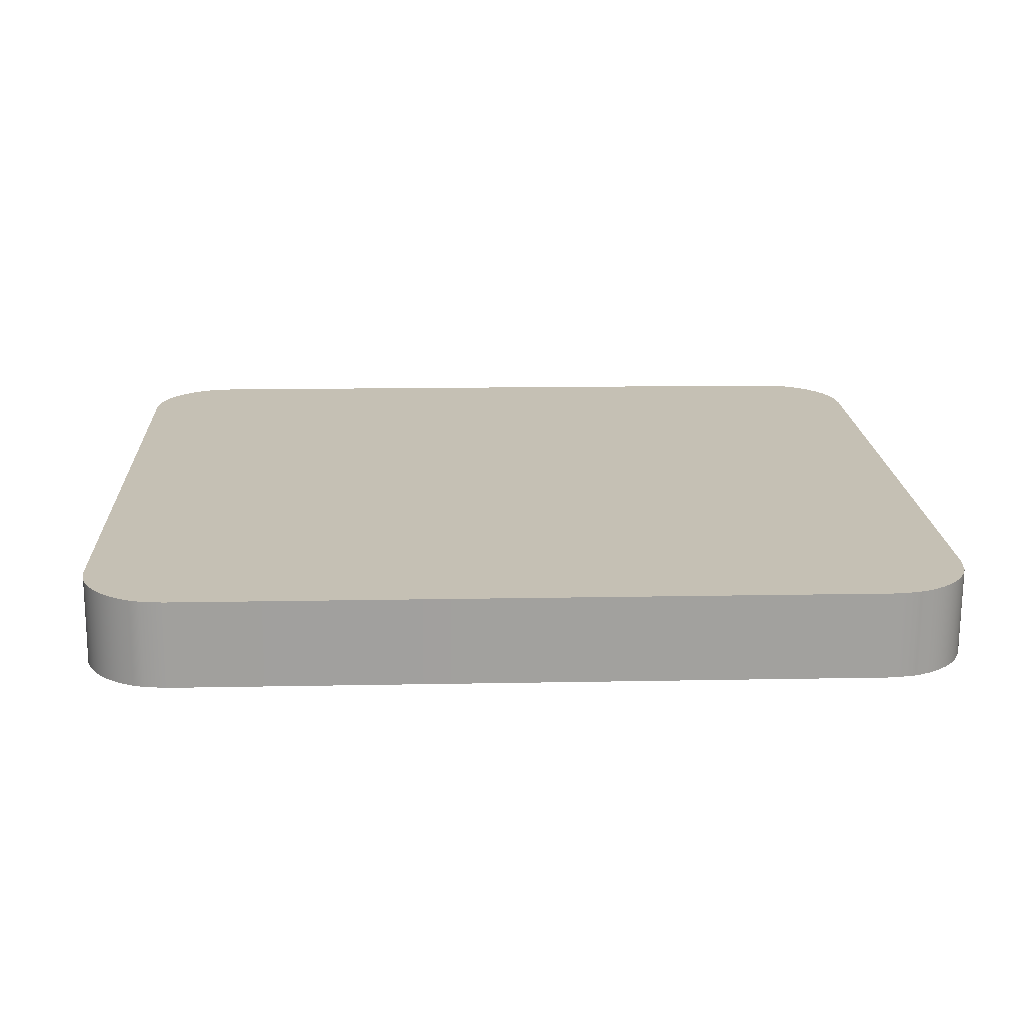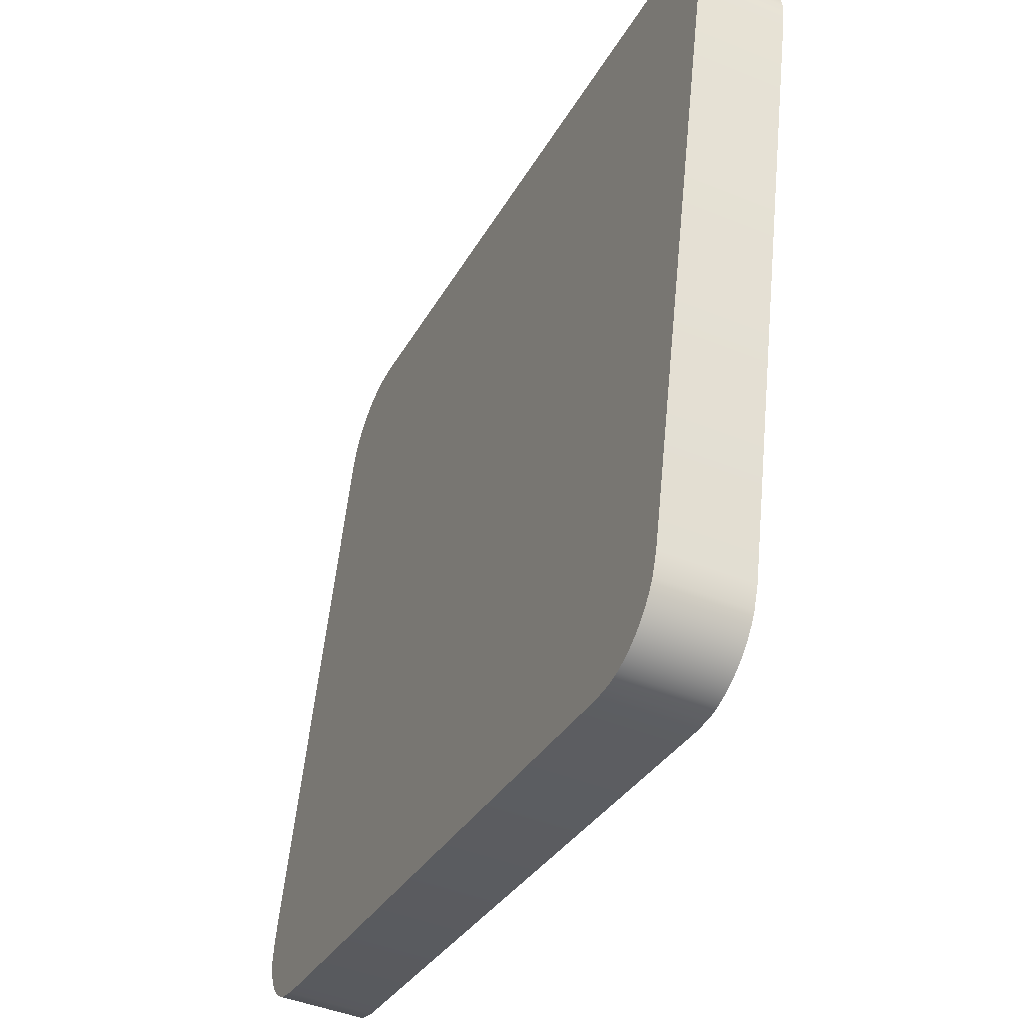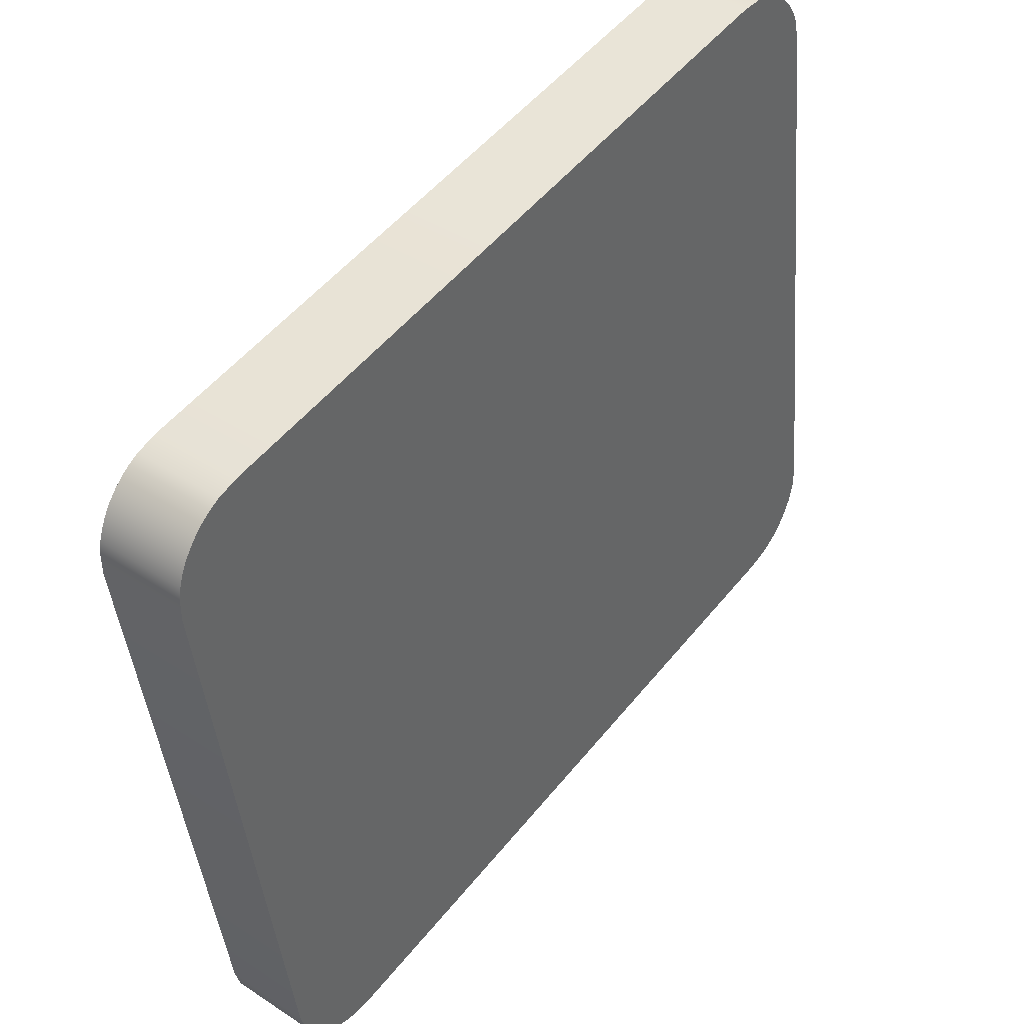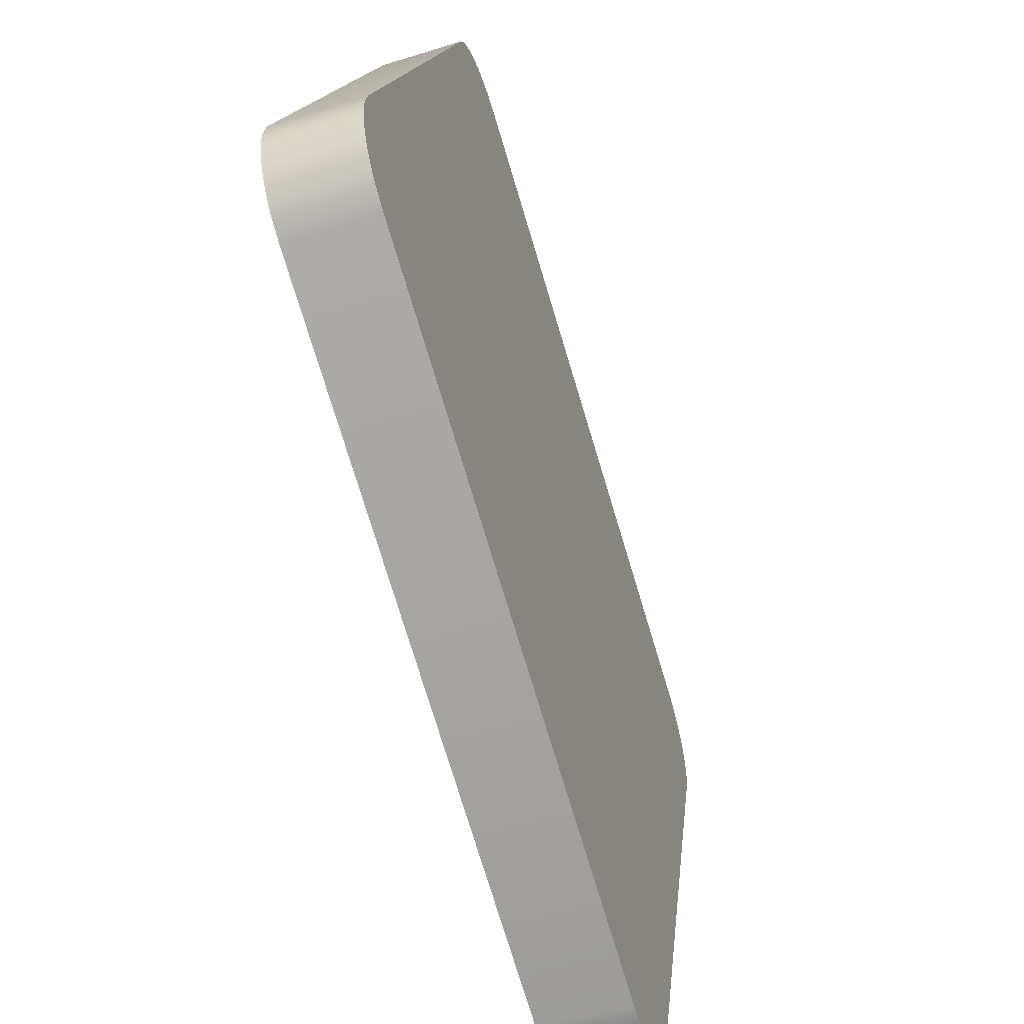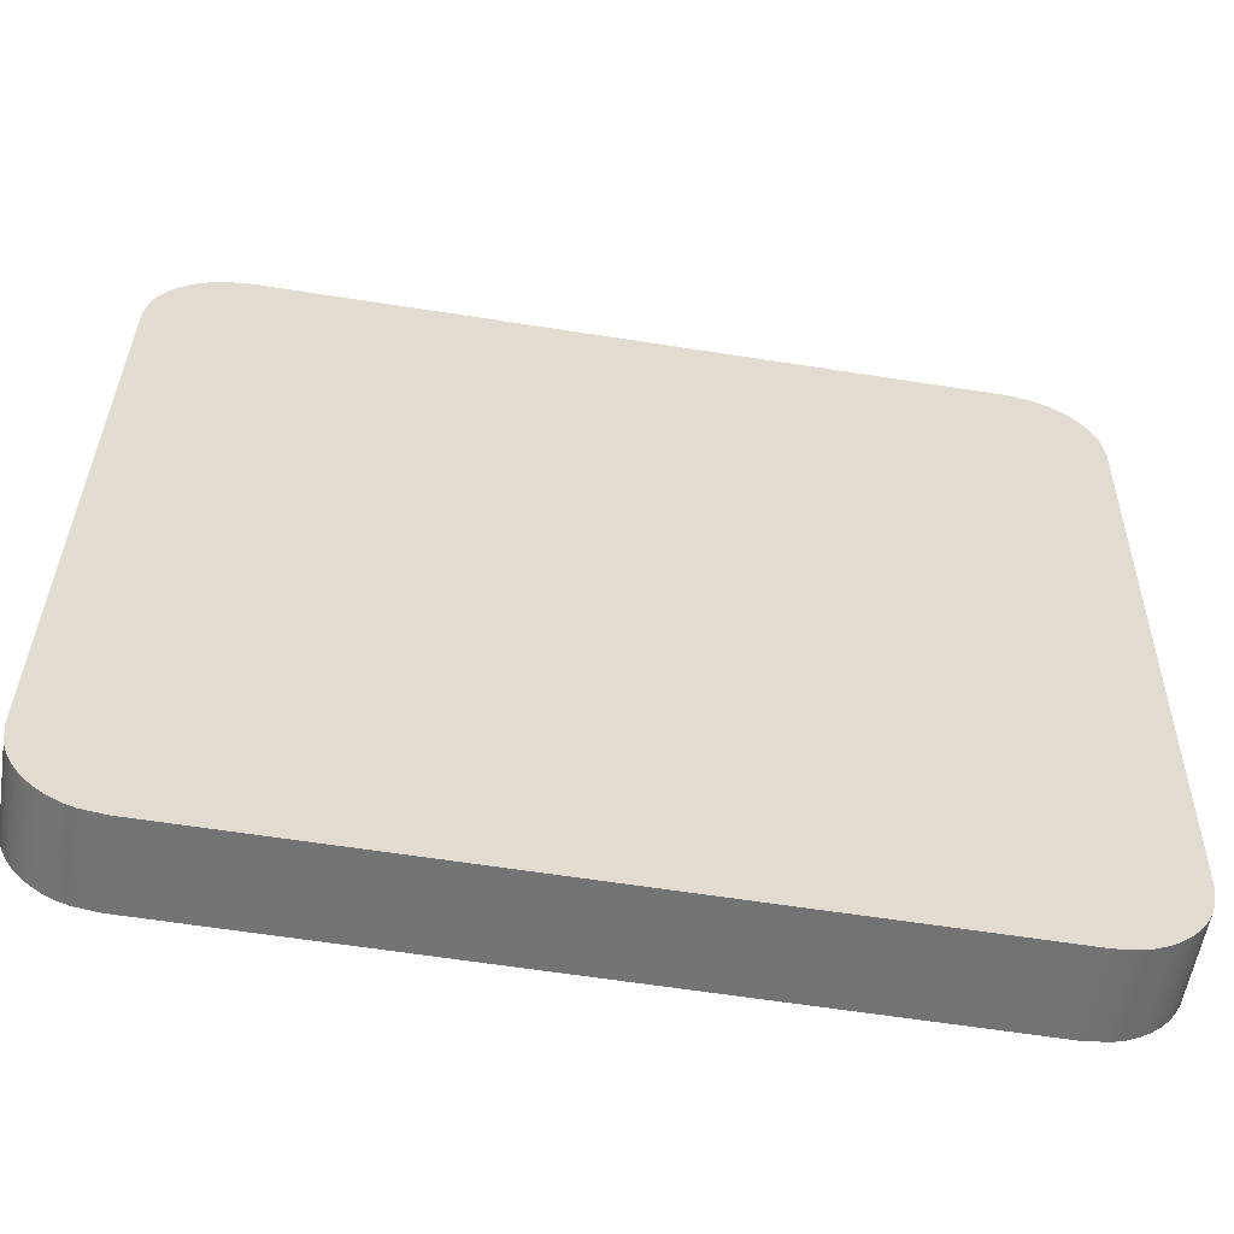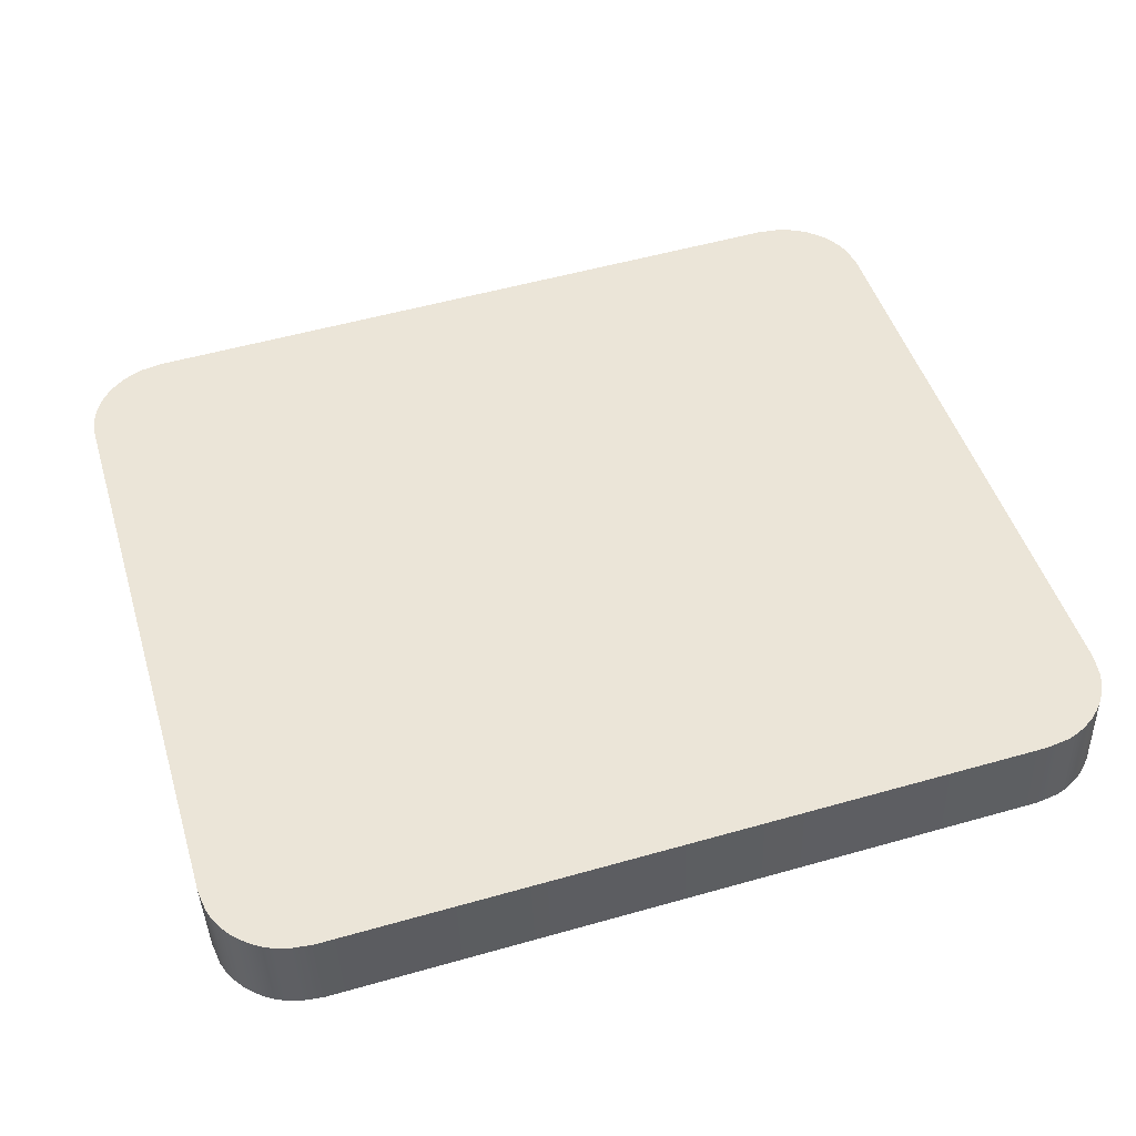
<metadata>
{"format":"obj","ext":"obj","renderer":"f3d","projection":"perspective","resolution":1024,"background":"white","views":[{"elev":12.2,"azim":-2.8,"up":"+Y"},{"elev":-31.7,"azim":-114.1,"up":"+Z"},{"elev":51.7,"azim":127.6,"up":"+Z"},{"elev":-76.4,"azim":-73.1,"up":"+Z"},{"elev":-62.2,"azim":-9.0,"up":"+Z"},{"elev":53.9,"azim":163.2,"up":"+Y"}]}
</metadata>
<code>
o Normal_Key26/Normal_Key/mesh28/mesh28-geometry#mesh28-geometry
v 0.6391 0.02419 0.06214
v 0.6387 0.03221 -0.01284
v 0.6387 0.02448 0.05946
v 0.6391 0.03249 -0.01551
v 0.6387 0.01415 0.05836
v 0.6391 0.01387 0.06103
v 0.6395 0.02406 0.06341
v 0.6391 0.02216 -0.01661
v 0.6387 0.02188 -0.01394
v 0.6395 0.01373 0.06231
v 0.6395 0.03263 -0.01679
v 0.6395 0.0223 -0.01789
v 0.6401 0.0136 0.06352
v 0.6401 0.02393 0.06463
v 0.6401 0.02243 -0.0191
v 0.6401 0.03276 -0.018
v 0.6409 0.01348 0.06465
v 0.6409 0.02255 -0.02023
v 0.6409 0.02381 0.06575
v 0.6409 0.03288 -0.01912
v 0.6418 0.01337 0.06566
v 0.6418 0.02266 -0.02124
v 0.6418 0.0237 0.06677
v 0.6418 0.03299 -0.02014
v 0.6428 0.01328 0.06655
v 0.6428 0.02275 -0.02213
v 0.6428 0.0236 0.06766
v 0.6428 0.03308 -0.02103
v 0.6439 0.02352 0.06841
v 0.6439 0.02283 -0.02288
v 0.6439 0.0132 0.0673
v 0.6439 0.03316 -0.02178
v 0.6451 0.02346 0.069
v 0.6451 0.0229 -0.02348
v 0.6451 0.01313 0.0679
v 0.6451 0.03323 -0.02238
v 0.6464 0.02341 0.06944
v 0.6464 0.02294 -0.02392
v 0.6464 0.01308 0.06833
v 0.6464 0.03327 -0.02281
v 0.6491 0.01305 0.06869
v 0.6491 0.02298 -0.02427
v 0.6491 0.02338 0.06979
v 0.6491 0.03331 -0.02317
v 0.7322 0.02338 0.06979
v 0.7322 0.02298 -0.02427
v 0.7322 0.01305 0.06869
v 0.7322 0.03331 -0.02317
v 0.7349 0.02341 0.06944
v 0.7349 0.02294 -0.02392
v 0.7349 0.01308 0.06833
v 0.7349 0.03327 -0.02281
v 0.7362 0.02346 0.069
v 0.7362 0.0229 -0.02348
v 0.7362 0.01313 0.0679
v 0.7362 0.03323 -0.02238
v 0.7374 0.02352 0.06841
v 0.7374 0.02283 -0.02288
v 0.7374 0.0132 0.0673
v 0.7374 0.03316 -0.02178
v 0.7385 0.01328 0.06655
v 0.7385 0.02275 -0.02213
v 0.7385 0.03308 -0.02103
v 0.7385 0.0236 0.06766
v 0.7396 0.0237 0.06677
v 0.7396 0.02266 -0.02124
v 0.7396 0.03299 -0.02014
v 0.7396 0.01337 0.06566
v 0.7404 0.01348 0.06465
v 0.7404 0.03288 -0.01912
v 0.7404 0.02255 -0.02023
v 0.7404 0.02381 0.06575
v 0.7412 0.0136 0.06352
v 0.7412 0.02243 -0.0191
v 0.7412 0.03276 -0.018
v 0.7412 0.02393 0.06463
v 0.7418 0.02406 0.06341
v 0.7418 0.0223 -0.01789
v 0.7418 0.03263 -0.01679
v 0.7418 0.01373 0.06231
v 0.7422 0.02419 0.06214
v 0.7422 0.03249 -0.01551
v 0.7422 0.02216 -0.01661
v 0.7422 0.01387 0.06103
v 0.7426 0.01415 0.05836
v 0.7426 0.03221 -0.01284
v 0.7426 0.02448 0.05946
v 0.7426 0.02188 -0.01394
f 1 2 3
f 2 1 4
f 3 2 1
f 4 1 2
f 2 5 3
f 3 5 2
f 3 6 1
f 1 6 3
f 4 1 7
f 7 1 4
f 8 2 4
f 4 2 8
f 5 2 9
f 9 2 5
f 6 3 5
f 5 3 6
f 10 1 6
f 6 1 10
f 1 10 7
f 7 10 1
f 4 7 11
f 11 7 4
f 2 8 9
f 9 8 2
f 11 8 4
f 4 8 11
f 8 5 9
f 9 5 8
f 5 8 6
f 6 8 5
f 6 12 10
f 10 12 6
f 13 7 10
f 10 7 13
f 11 7 14
f 14 7 11
f 8 11 12
f 12 11 8
f 6 8 12
f 12 8 6
f 10 12 15
f 15 12 10
f 7 13 14
f 14 13 7
f 10 15 13
f 13 15 10
f 11 14 16
f 16 14 11
f 11 15 12
f 12 15 11
f 17 14 13
f 13 14 17
f 13 15 18
f 18 15 13
f 16 14 19
f 19 14 16
f 15 11 16
f 16 11 15
f 14 17 19
f 19 17 14
f 13 18 17
f 17 18 13
f 16 18 15
f 15 18 16
f 16 19 20
f 20 19 16
f 21 19 17
f 17 19 21
f 17 18 22
f 22 18 17
f 18 16 20
f 20 16 18
f 20 19 23
f 23 19 20
f 19 21 23
f 23 21 19
f 17 22 21
f 21 22 17
f 20 22 18
f 18 22 20
f 20 23 24
f 24 23 20
f 25 23 21
f 21 23 25
f 21 22 26
f 26 22 21
f 22 20 24
f 24 20 22
f 24 23 27
f 27 23 24
f 23 25 27
f 27 25 23
f 21 26 25
f 25 26 21
f 24 26 22
f 22 26 24
f 24 27 28
f 28 27 24
f 25 29 27
f 27 29 25
f 25 26 30
f 30 26 25
f 26 24 28
f 28 24 26
f 28 27 29
f 29 27 28
f 29 25 31
f 31 25 29
f 28 30 26
f 26 30 28
f 25 30 31
f 31 30 25
f 28 29 32
f 32 29 28
f 31 33 29
f 29 33 31
f 30 28 32
f 32 28 30
f 31 30 34
f 34 30 31
f 32 29 33
f 33 29 32
f 33 31 35
f 35 31 33
f 32 34 30
f 30 34 32
f 31 34 35
f 35 34 31
f 32 33 36
f 36 33 32
f 35 37 33
f 33 37 35
f 34 32 36
f 36 32 34
f 35 34 38
f 38 34 35
f 36 33 37
f 37 33 36
f 37 35 39
f 39 35 37
f 36 38 34
f 34 38 36
f 35 38 39
f 39 38 35
f 36 37 40
f 40 37 36
f 41 37 39
f 39 37 41
f 38 36 40
f 40 36 38
f 39 38 42
f 42 38 39
f 40 37 43
f 43 37 40
f 37 41 43
f 43 41 37
f 39 42 41
f 41 42 39
f 44 38 40
f 40 38 44
f 38 44 42
f 42 44 38
f 40 43 44
f 44 43 40
f 41 45 43
f 43 45 41
f 41 42 46
f 46 42 41
f 44 46 42
f 42 46 44
f 44 43 45
f 45 43 44
f 45 41 47
f 47 41 45
f 41 46 47
f 47 46 41
f 46 44 48
f 48 44 46
f 44 45 48
f 48 45 44
f 47 49 45
f 45 49 47
f 47 46 50
f 50 46 47
f 48 50 46
f 46 50 48
f 48 45 49
f 49 45 48
f 49 47 51
f 51 47 49
f 47 50 51
f 51 50 47
f 50 48 52
f 52 48 50
f 48 49 52
f 52 49 48
f 51 53 49
f 49 53 51
f 51 50 54
f 54 50 51
f 52 54 50
f 50 54 52
f 52 49 53
f 53 49 52
f 53 51 55
f 55 51 53
f 51 54 55
f 55 54 51
f 54 52 56
f 56 52 54
f 52 53 56
f 56 53 52
f 55 57 53
f 53 57 55
f 55 54 58
f 58 54 55
f 56 58 54
f 54 58 56
f 56 53 57
f 57 53 56
f 57 55 59
f 59 55 57
f 55 58 59
f 59 58 55
f 58 56 60
f 60 56 58
f 56 57 60
f 60 57 56
f 61 57 59
f 59 57 61
f 59 58 62
f 62 58 59
f 63 58 60
f 60 58 63
f 60 57 64
f 64 57 60
f 57 61 64
f 64 61 57
f 59 62 61
f 61 62 59
f 58 63 62
f 62 63 58
f 60 64 63
f 63 64 60
f 61 65 64
f 64 65 61
f 61 62 66
f 66 62 61
f 67 62 63
f 63 62 67
f 63 64 65
f 65 64 63
f 65 61 68
f 68 61 65
f 62 67 66
f 66 67 62
f 61 66 68
f 68 66 61
f 63 65 67
f 67 65 63
f 69 65 68
f 68 65 69
f 70 66 67
f 67 66 70
f 68 66 71
f 71 66 68
f 67 65 72
f 72 65 67
f 65 69 72
f 72 69 65
f 68 71 69
f 69 71 68
f 66 70 71
f 71 70 66
f 67 72 70
f 70 72 67
f 73 72 69
f 69 72 73
f 69 71 74
f 74 71 69
f 75 71 70
f 70 71 75
f 70 72 76
f 76 72 70
f 72 73 76
f 76 73 72
f 69 74 73
f 73 74 69
f 71 75 74
f 74 75 71
f 70 76 75
f 75 76 70
f 73 77 76
f 76 77 73
f 73 74 78
f 78 74 73
f 79 74 75
f 75 74 79
f 75 76 77
f 77 76 75
f 77 73 80
f 80 73 77
f 74 79 78
f 78 79 74
f 73 78 80
f 80 78 73
f 75 77 79
f 79 77 75
f 80 81 77
f 77 81 80
f 82 78 79
f 79 78 82
f 80 78 83
f 83 78 80
f 79 77 81
f 81 77 79
f 81 80 84
f 84 80 81
f 78 82 83
f 83 82 78
f 79 81 82
f 82 81 79
f 80 83 84
f 84 83 80
f 85 81 84
f 84 81 85
f 86 83 82
f 82 83 86
f 82 81 87
f 87 81 82
f 84 83 88
f 88 83 84
f 81 85 87
f 87 85 81
f 84 88 85
f 85 88 84
f 83 86 88
f 88 86 83
f 82 87 86
f 86 87 82
f 88 87 85
f 85 87 88
f 87 88 86
f 86 88 87

</code>
